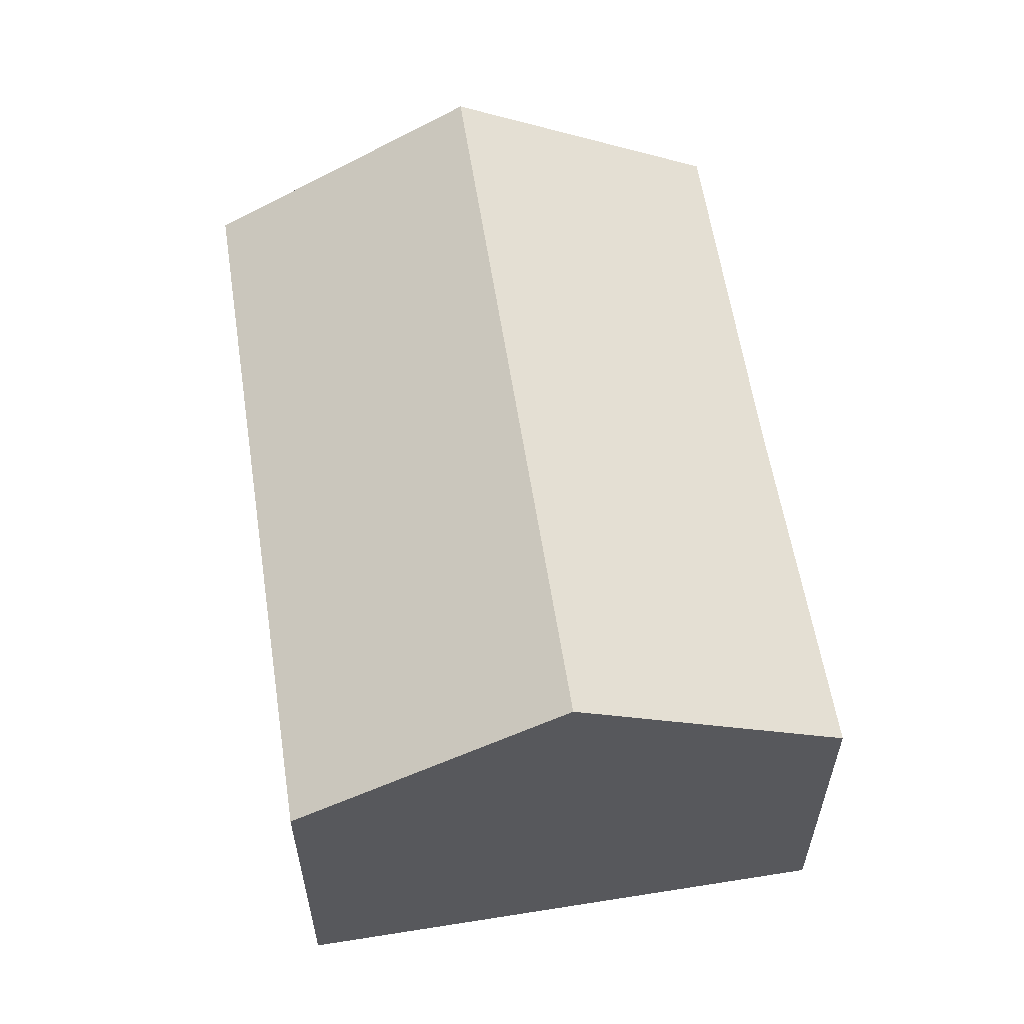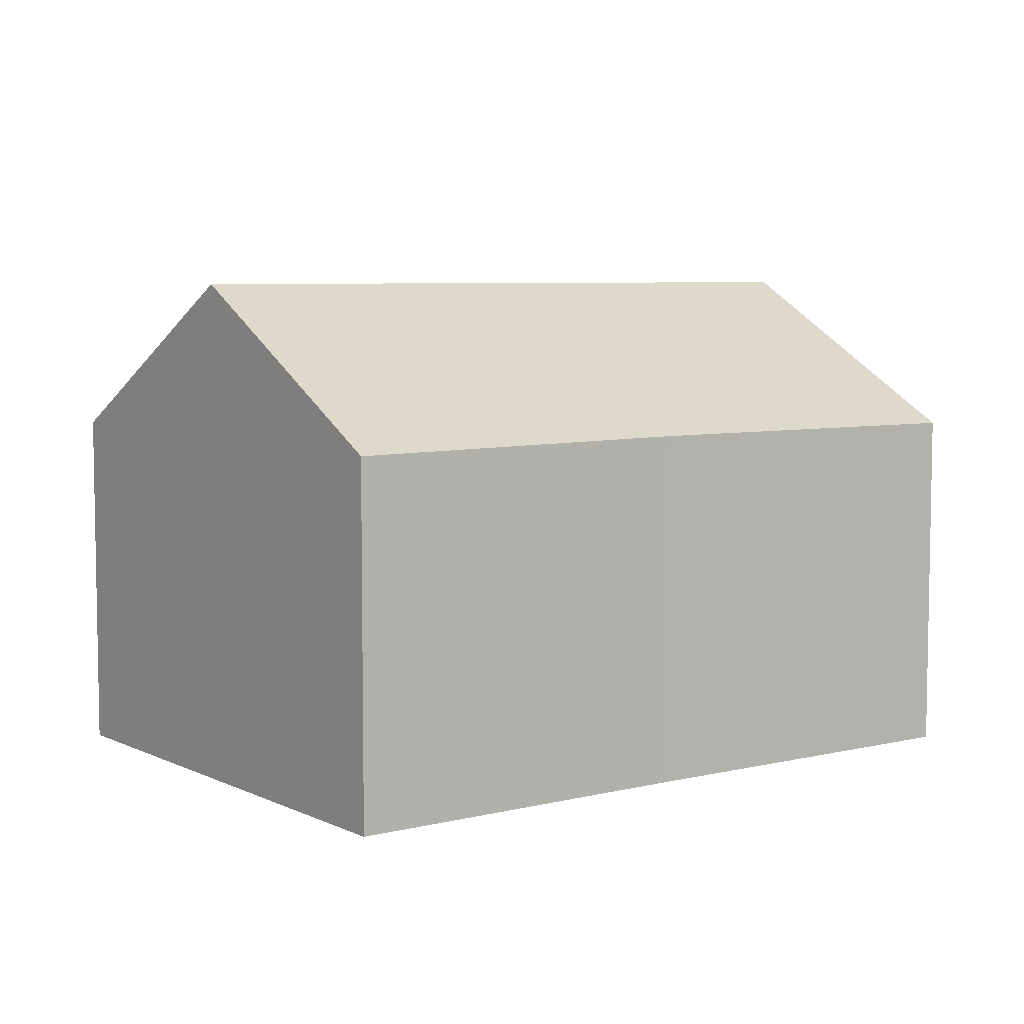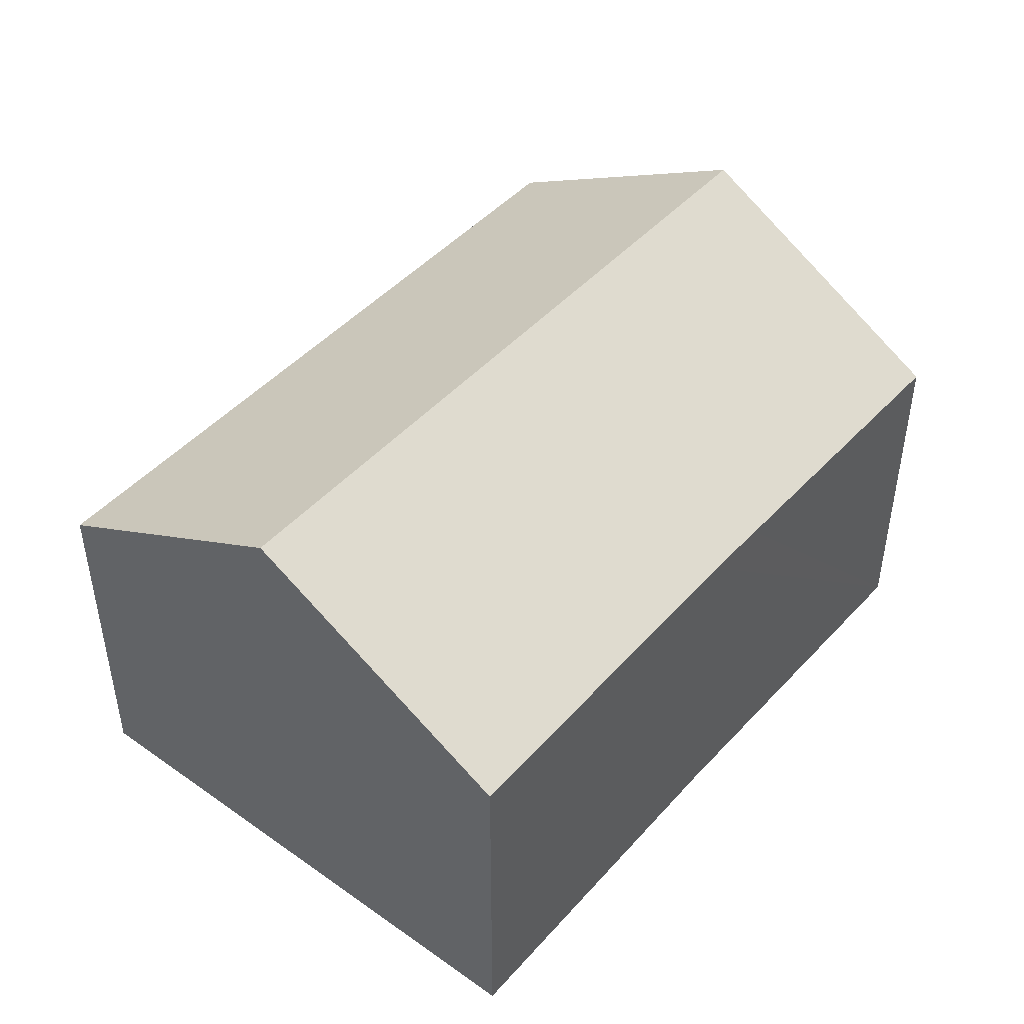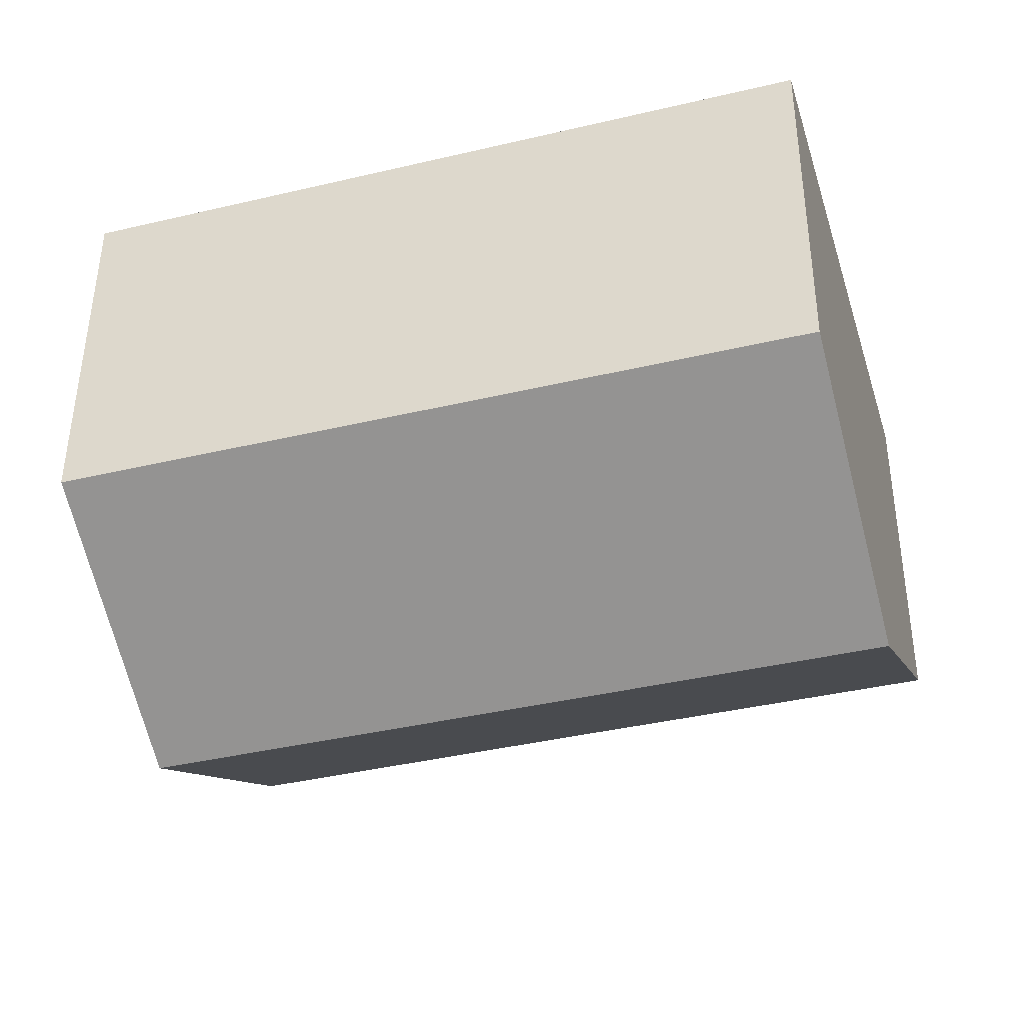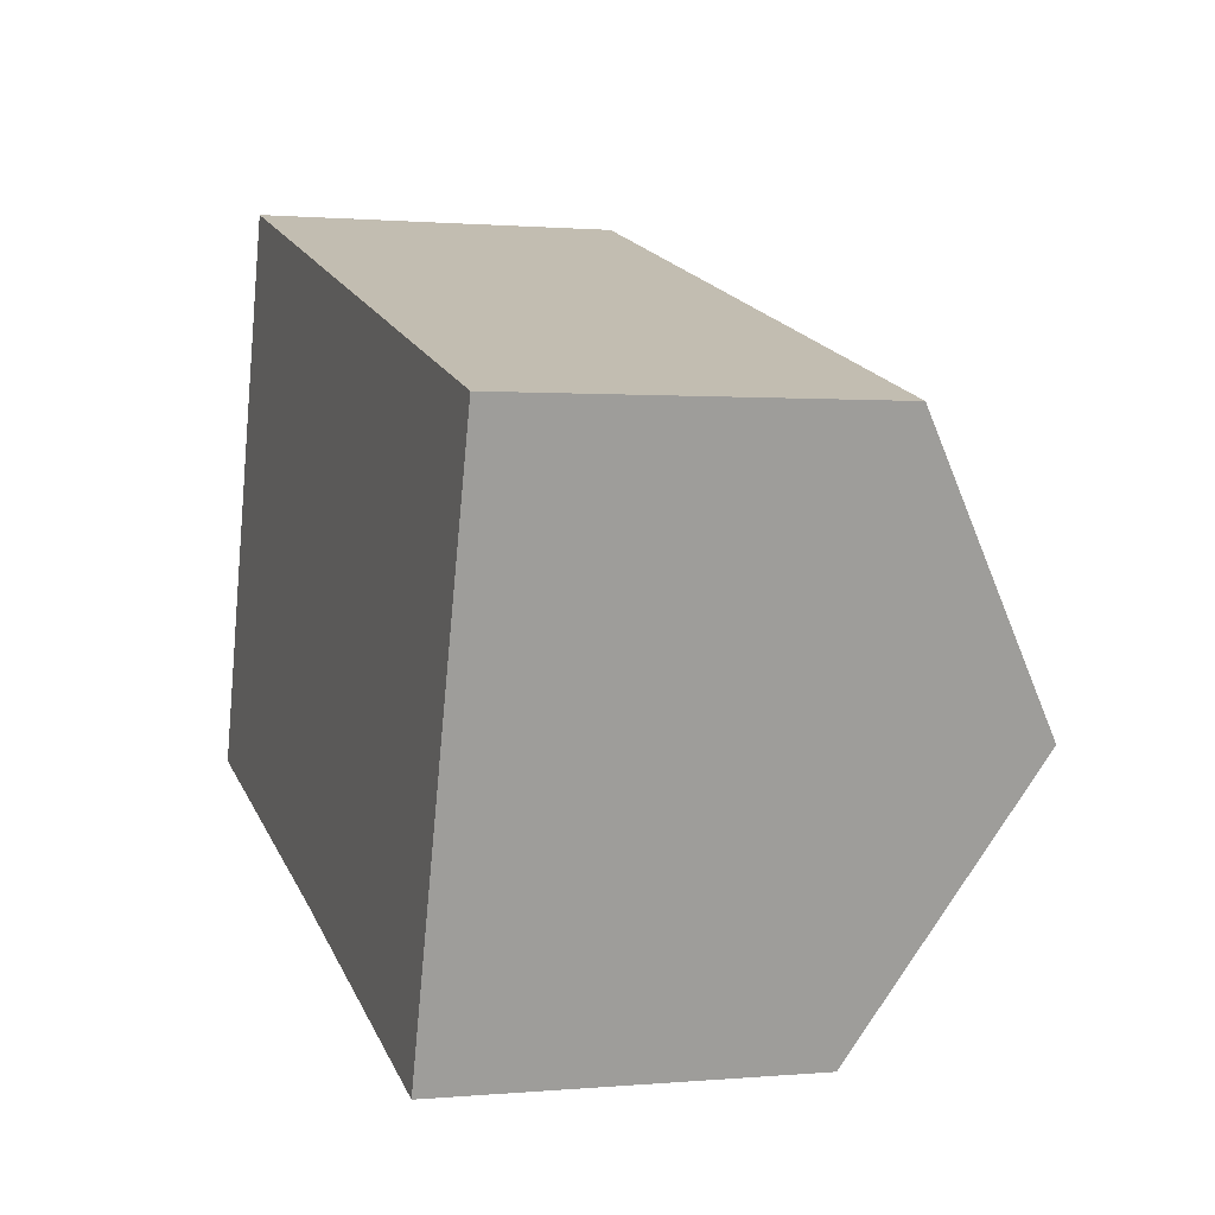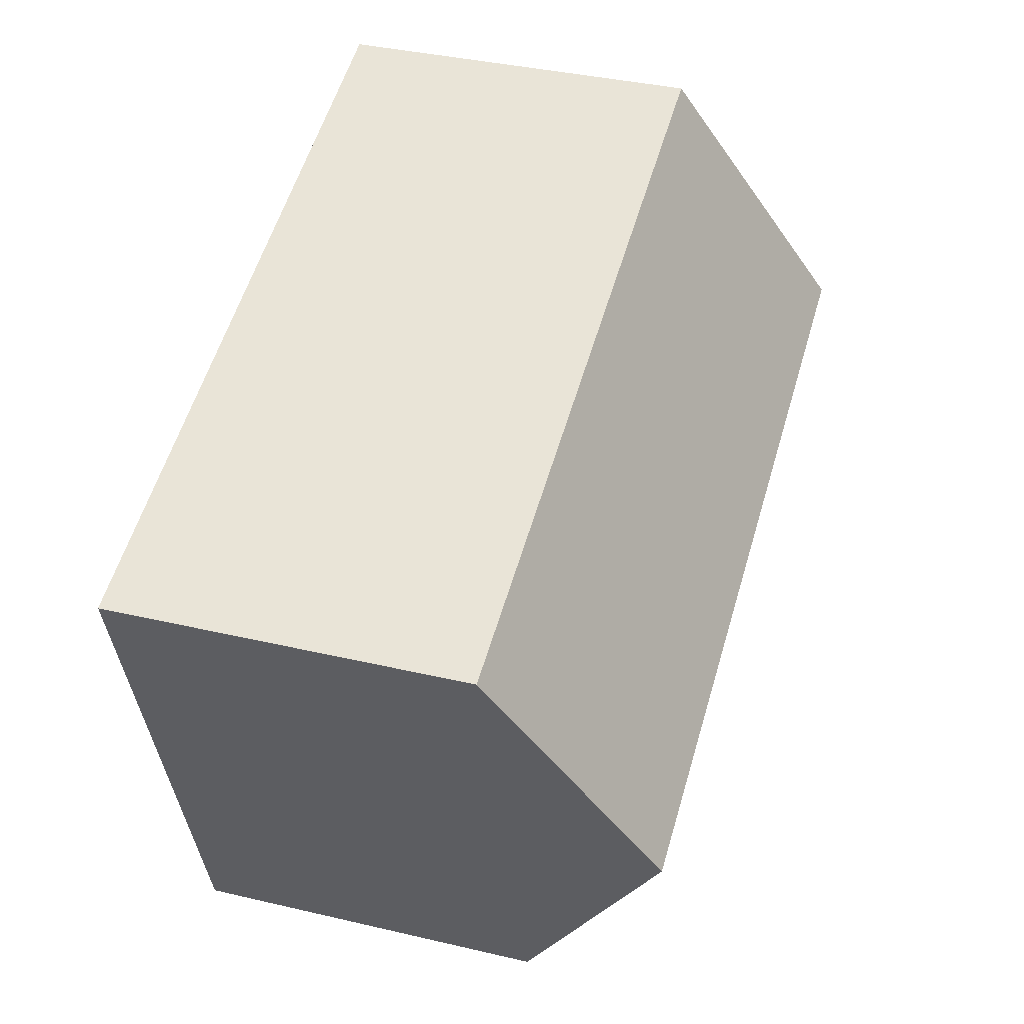
<metadata>
{"format":"obj","ext":"obj","renderer":"f3d","projection":"perspective","resolution":1024,"background":"white","views":[{"elev":59.1,"azim":97.7,"up":"+Y"},{"elev":6.3,"azim":160.6,"up":"+Y"},{"elev":46.5,"azim":145.9,"up":"+Y"},{"elev":49.7,"azim":-179.7,"up":"+Z"},{"elev":0.8,"azim":70.9,"up":"+Z"},{"elev":37.7,"azim":106.7,"up":"+Z"}]}
</metadata>
<code>
v  1.662 10.55 5.507
v  18.2 7.348 6.626
v  16.52 10.55 1.118
v  6.195 7.348 10.17
v  3.325 7.348 11.02
v  7.527 7.387 -2.158
v  14.84 7.346 -4.394
v  6.195 7.381 -1.776
v  0 7.352 4.502e-16
v  0 0 0
v  6.195 1.087e-16 -1.776
v  7.527 1.321e-16 -2.158
v  14.84 2.691e-16 -4.394
v  1.662 -3.372e-16 5.507
v  3.325 -6.748e-16 11.02
v  18.2 -4.057e-16 6.626
v  6.195 -6.229e-16 10.17
v  16.52 -6.846e-17 1.118
g defaultobject
f 1 2 3
f 2 1 4
f 4 1 5
f 6 3 7
f 3 6 1
f 1 6 8
f 1 8 9
f 8 10 9
f 10 8 6
f 10 6 11
f 11 6 12
f 7 12 6
f 12 7 13
f 10 1 9
f 1 10 5
f 5 10 14
f 5 14 15
f 15 4 5
f 4 15 2
f 2 15 16
f 16 15 17
f 16 3 2
f 3 16 7
f 7 16 18
f 7 18 13
f 17 18 16
f 18 17 15
f 18 15 14
f 18 14 13
f 13 14 12
f 12 14 11
f 11 14 10

</code>
